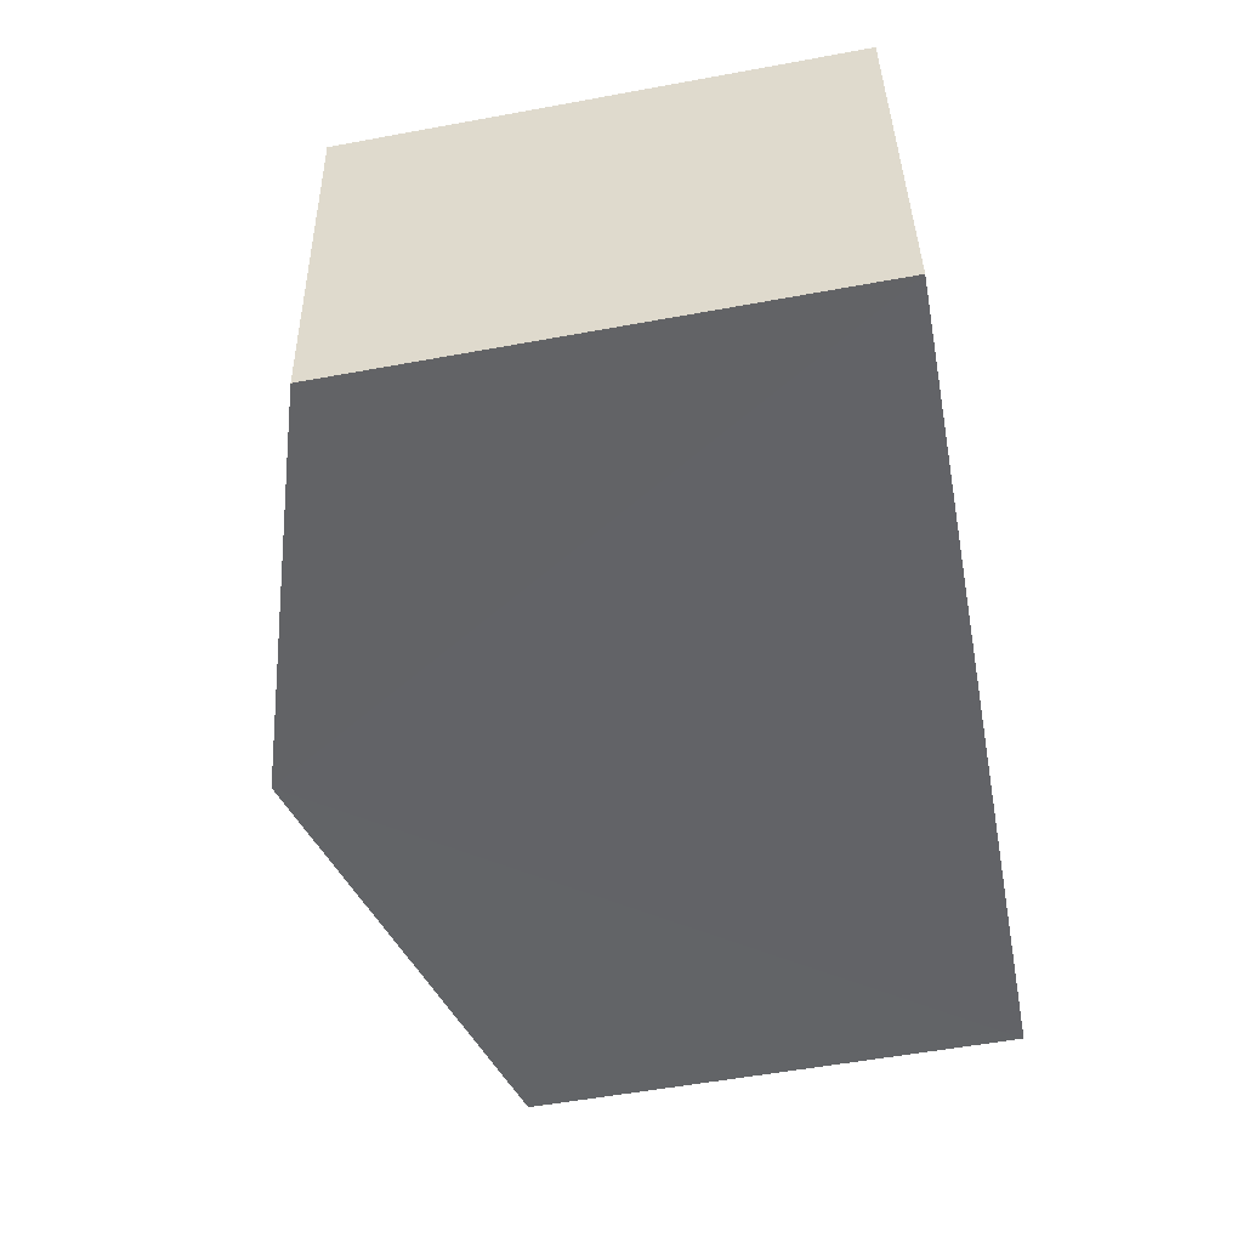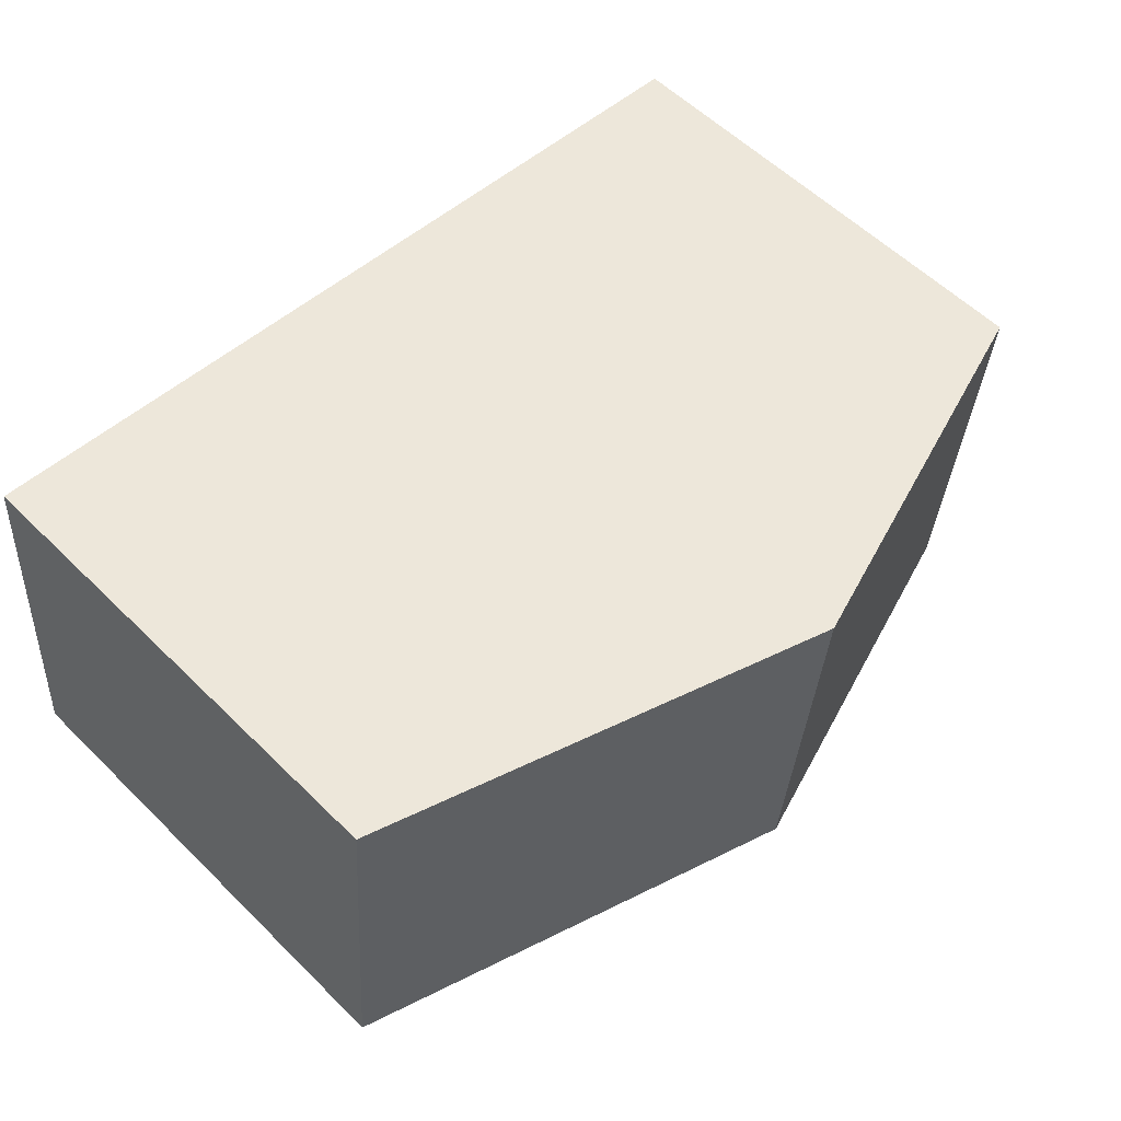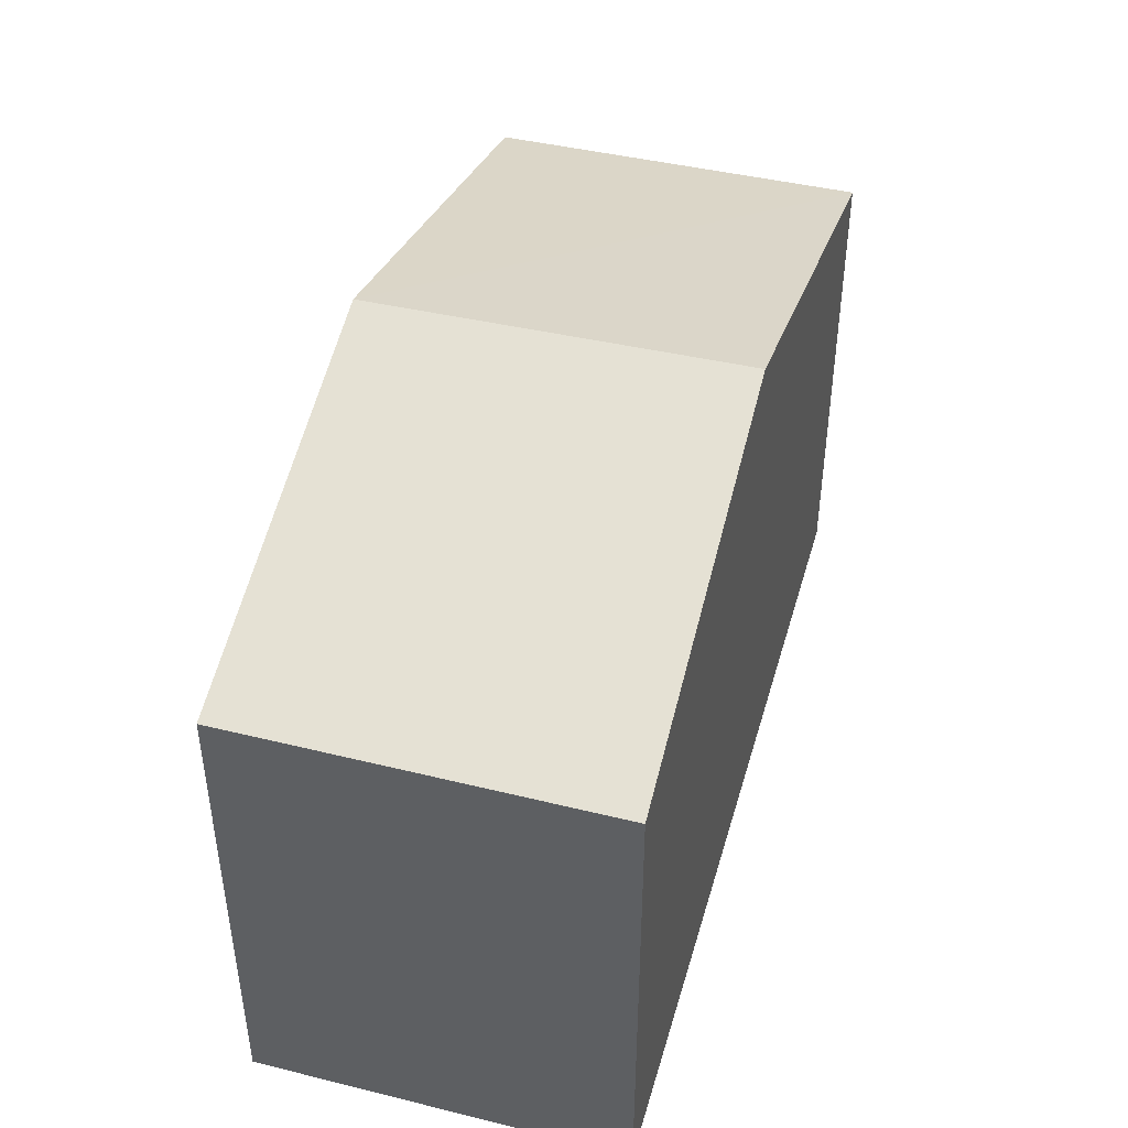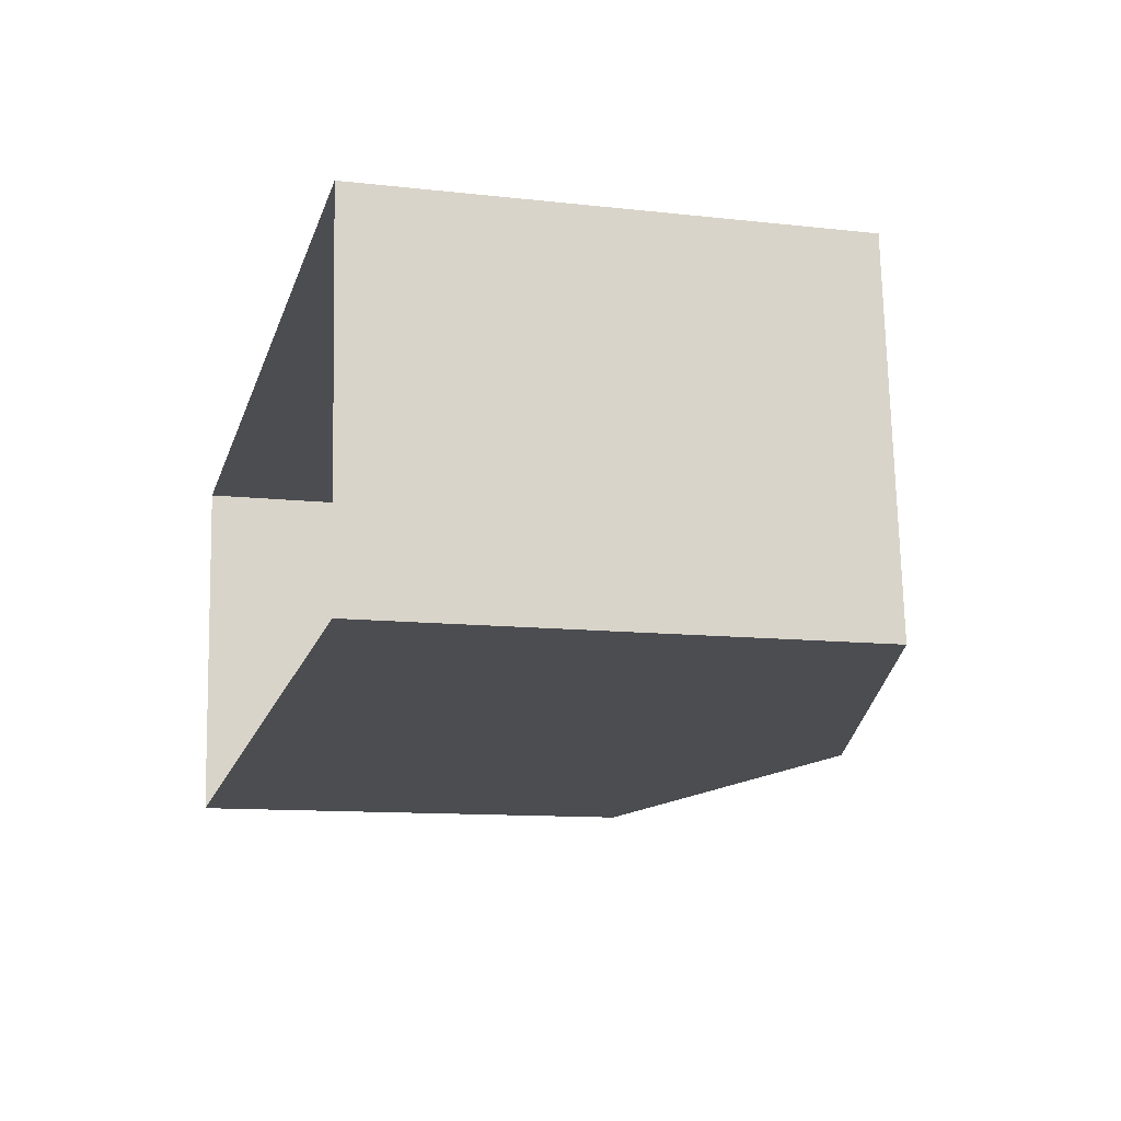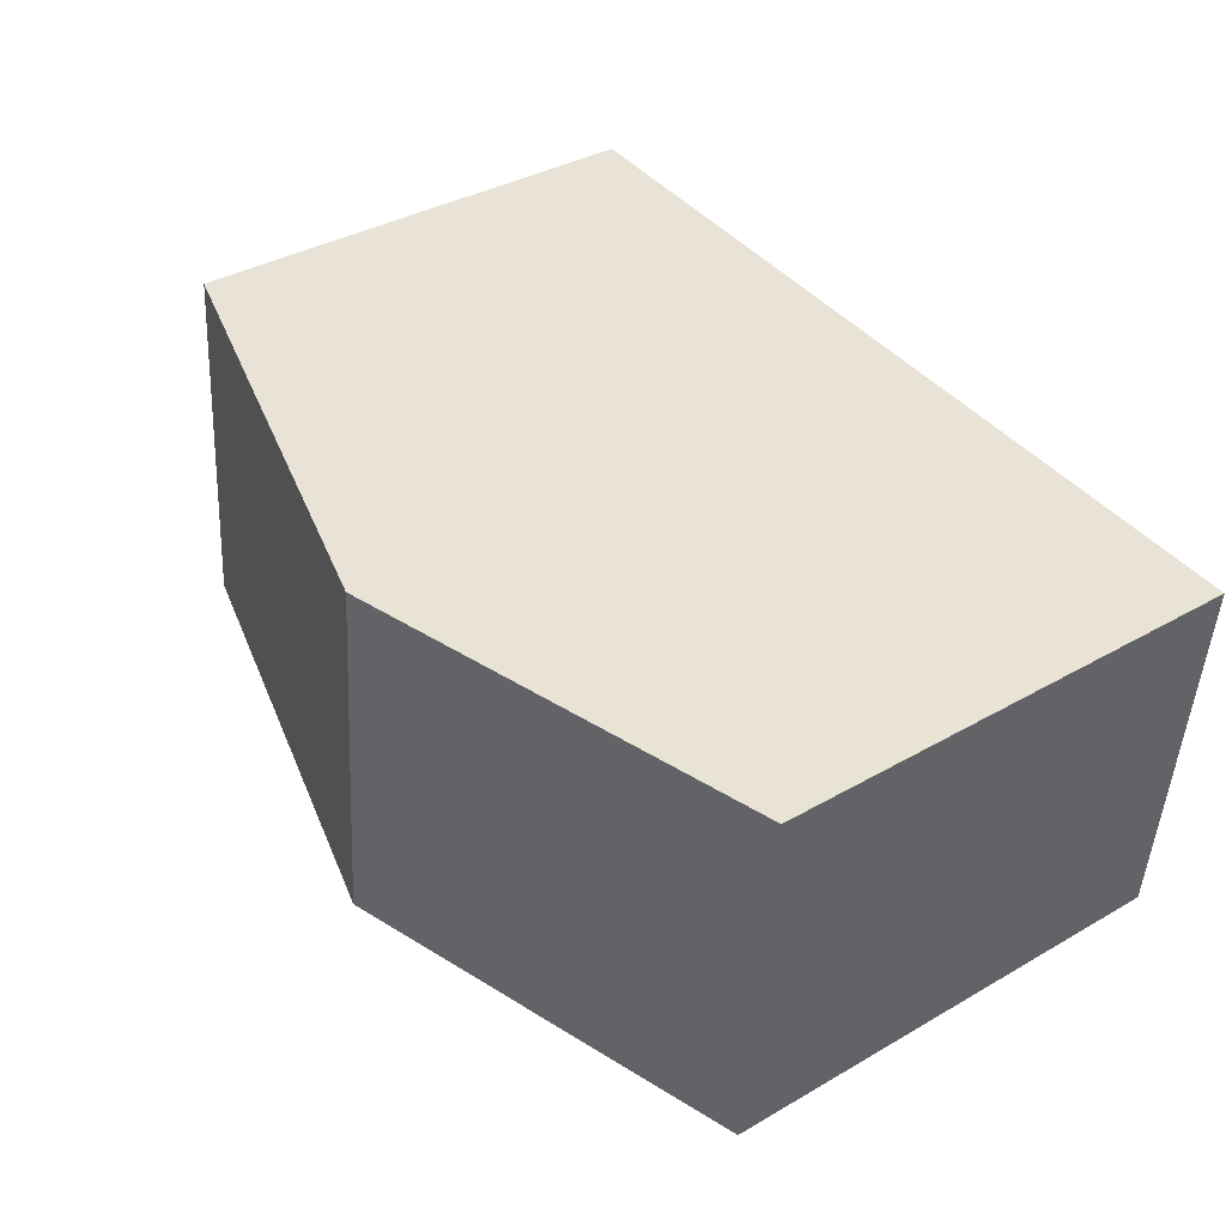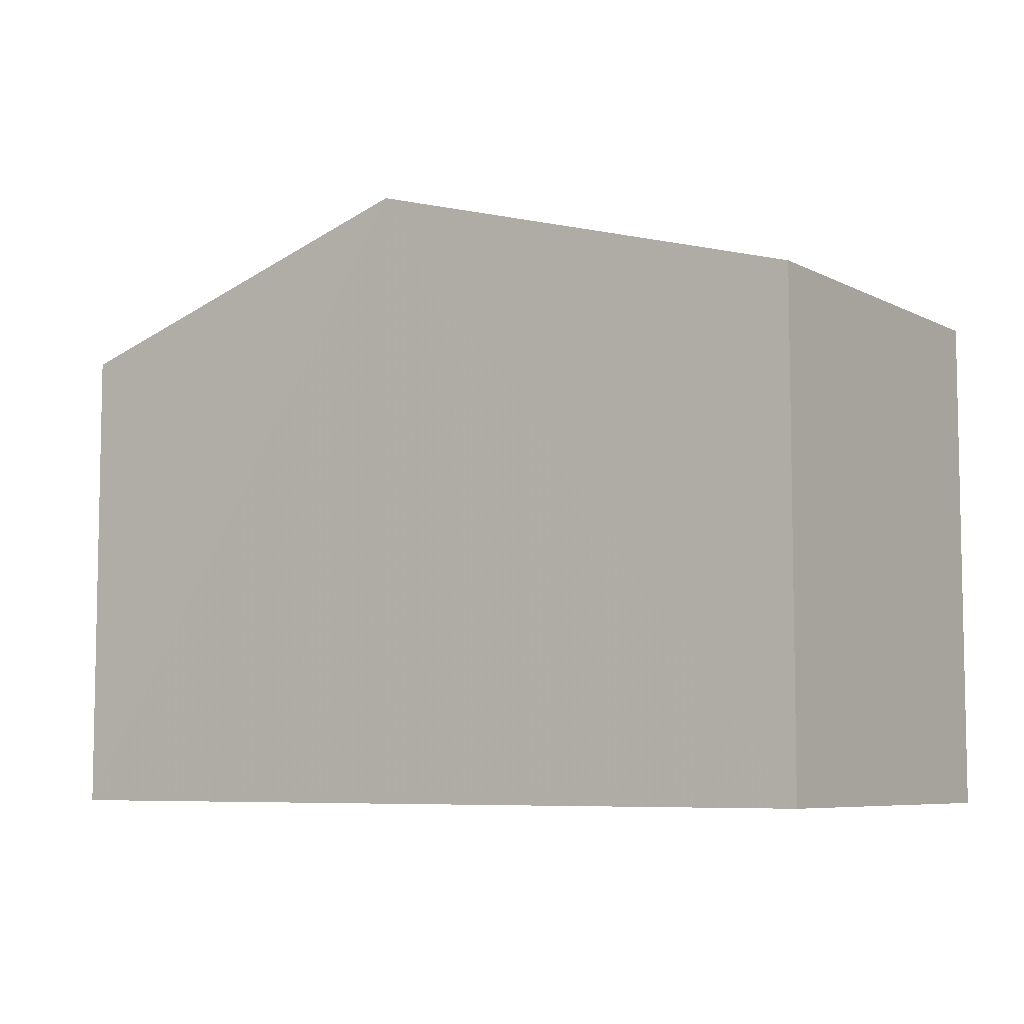
<metadata>
{"format":"obj","ext":"obj","renderer":"f3d","projection":"perspective","resolution":1024,"background":"white","views":[{"elev":-55.8,"azim":100.8,"up":"+Y"},{"elev":57.4,"azim":-44.6,"up":"+Y"},{"elev":44.6,"azim":100.8,"up":"+Z"},{"elev":-11.4,"azim":-105.3,"up":"+Y"},{"elev":36.6,"azim":53.2,"up":"+Y"},{"elev":-6.9,"azim":-150.1,"up":"+Z"}]}
</metadata>
<code>
v -3.719e+05 -1.052e+05 25.88
v -3.719e+05 -1.052e+05 25.88
v -3.719e+05 -1.053e+05 25.88
v -3.719e+05 -1.052e+05 25.88
v -3.719e+05 -1.052e+05 32.14
v -3.719e+05 -1.052e+05 32.14
v -3.719e+05 -1.053e+05 33.8
v -3.719e+05 -1.052e+05 33.8
v -3.719e+05 -1.053e+05 32.14
v -3.719e+05 -1.052e+05 32.14
f 1 2 3
f 4 1 3
f 5 6 7
f 8 5 7
f 9 10 8
f 7 9 8
f 5 1 4
f 6 5 4
f 10 2 8
f 2 1 8
f 1 5 8
f 10 3 2
f 10 9 3
f 6 4 7
f 4 3 7
f 3 9 7

</code>
